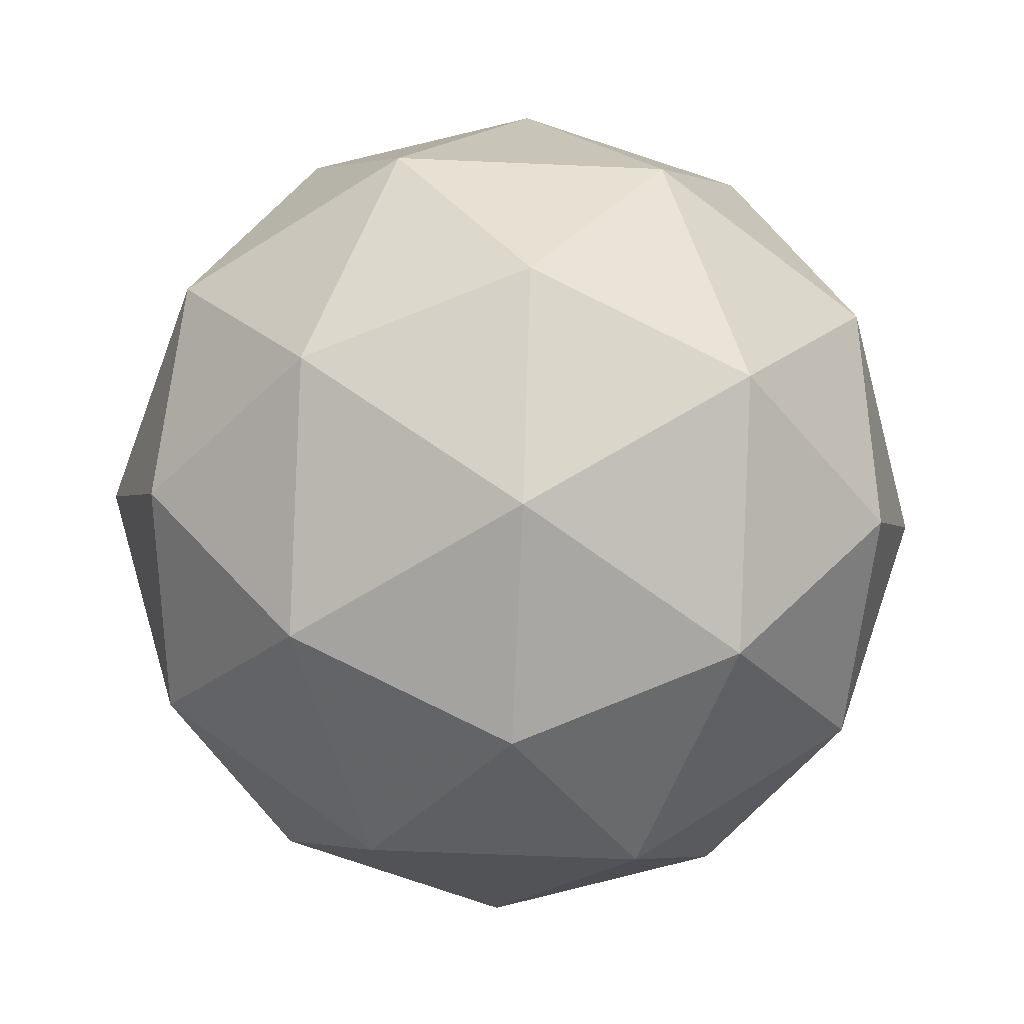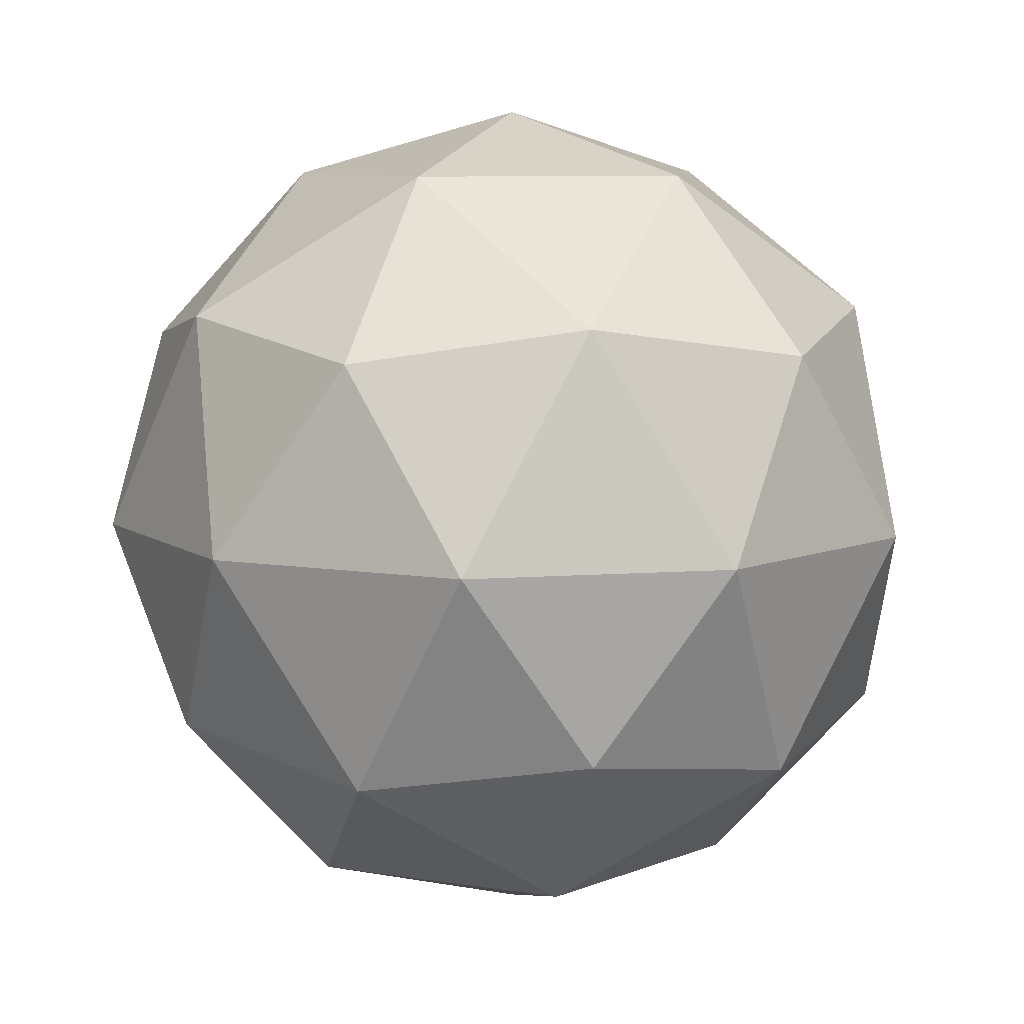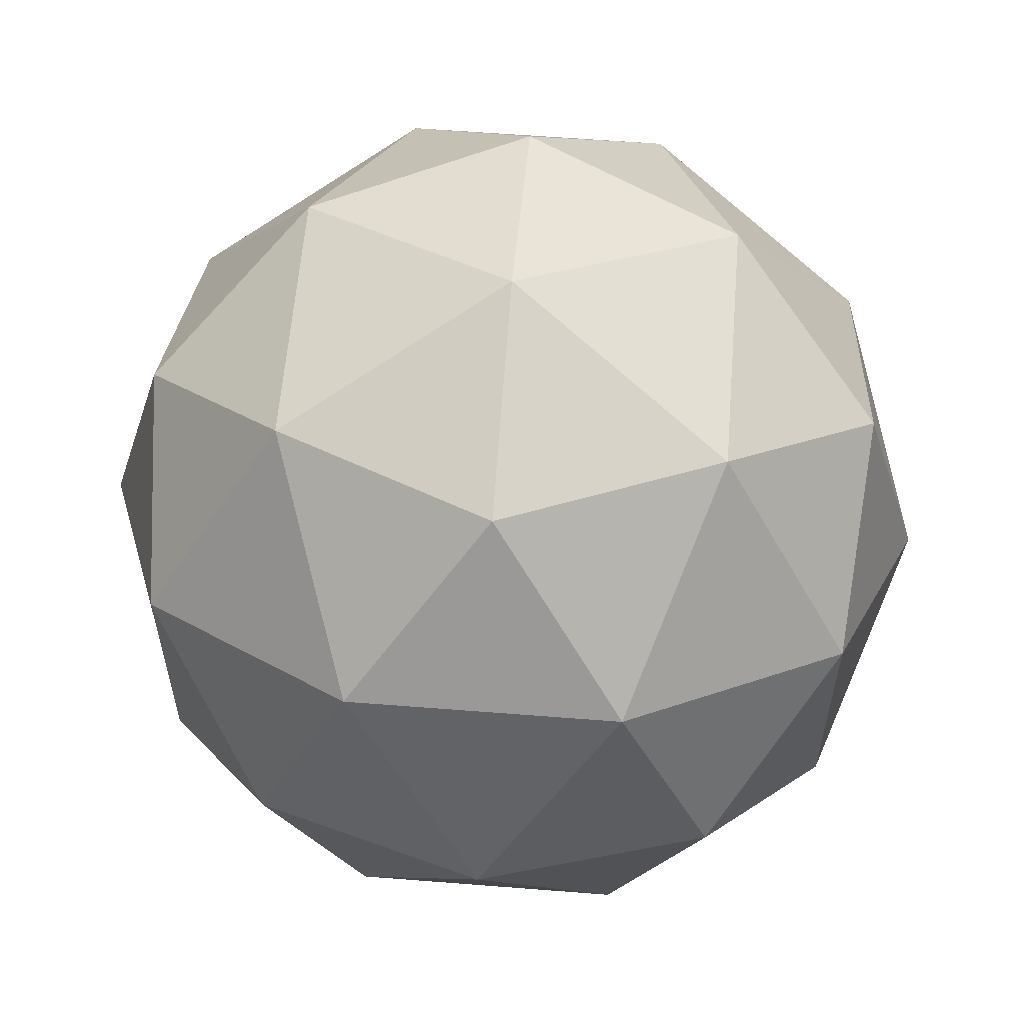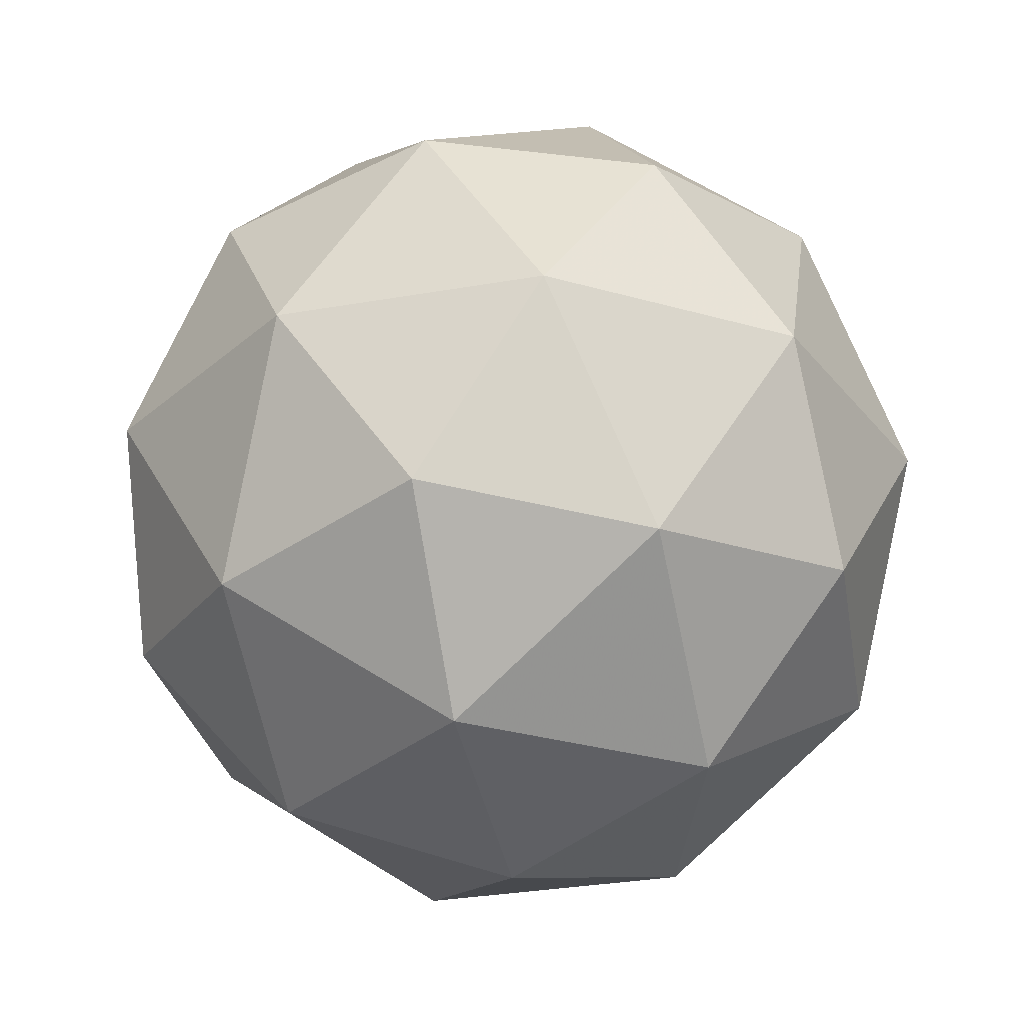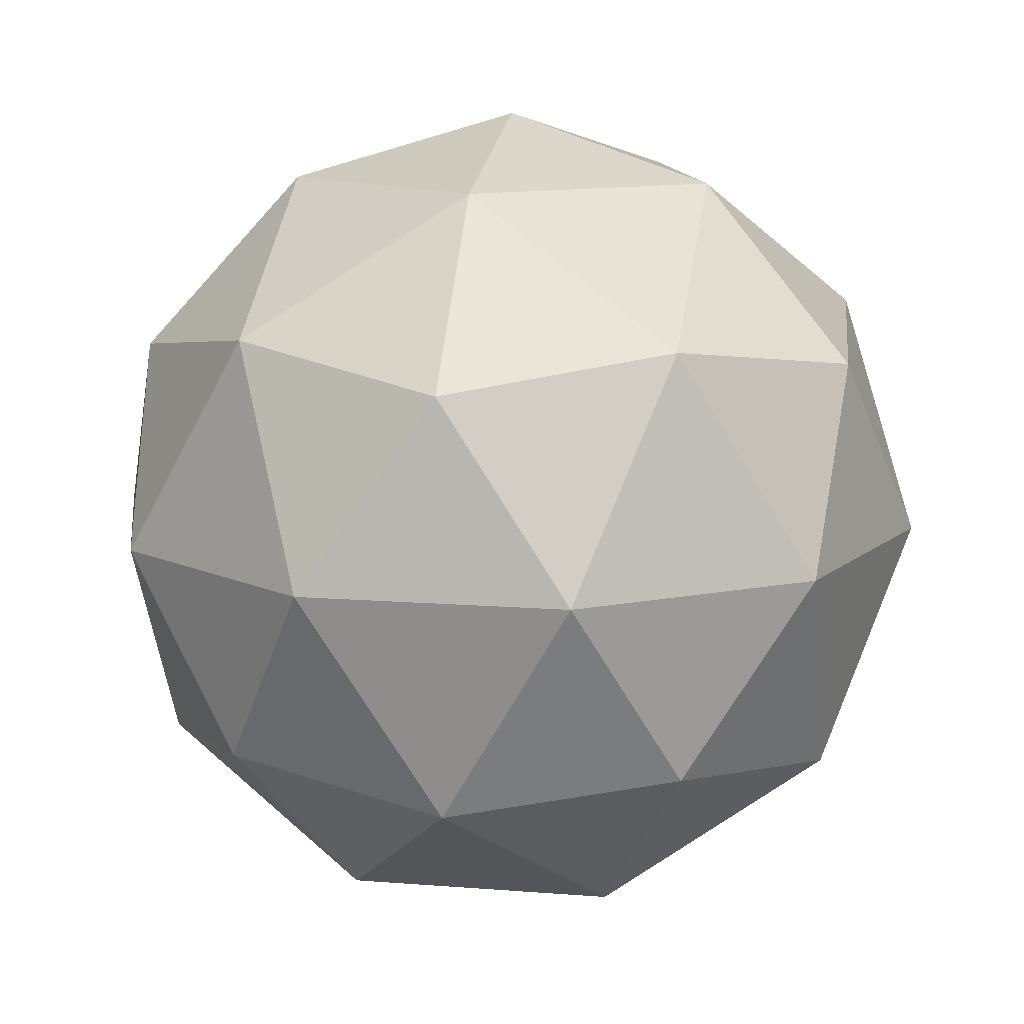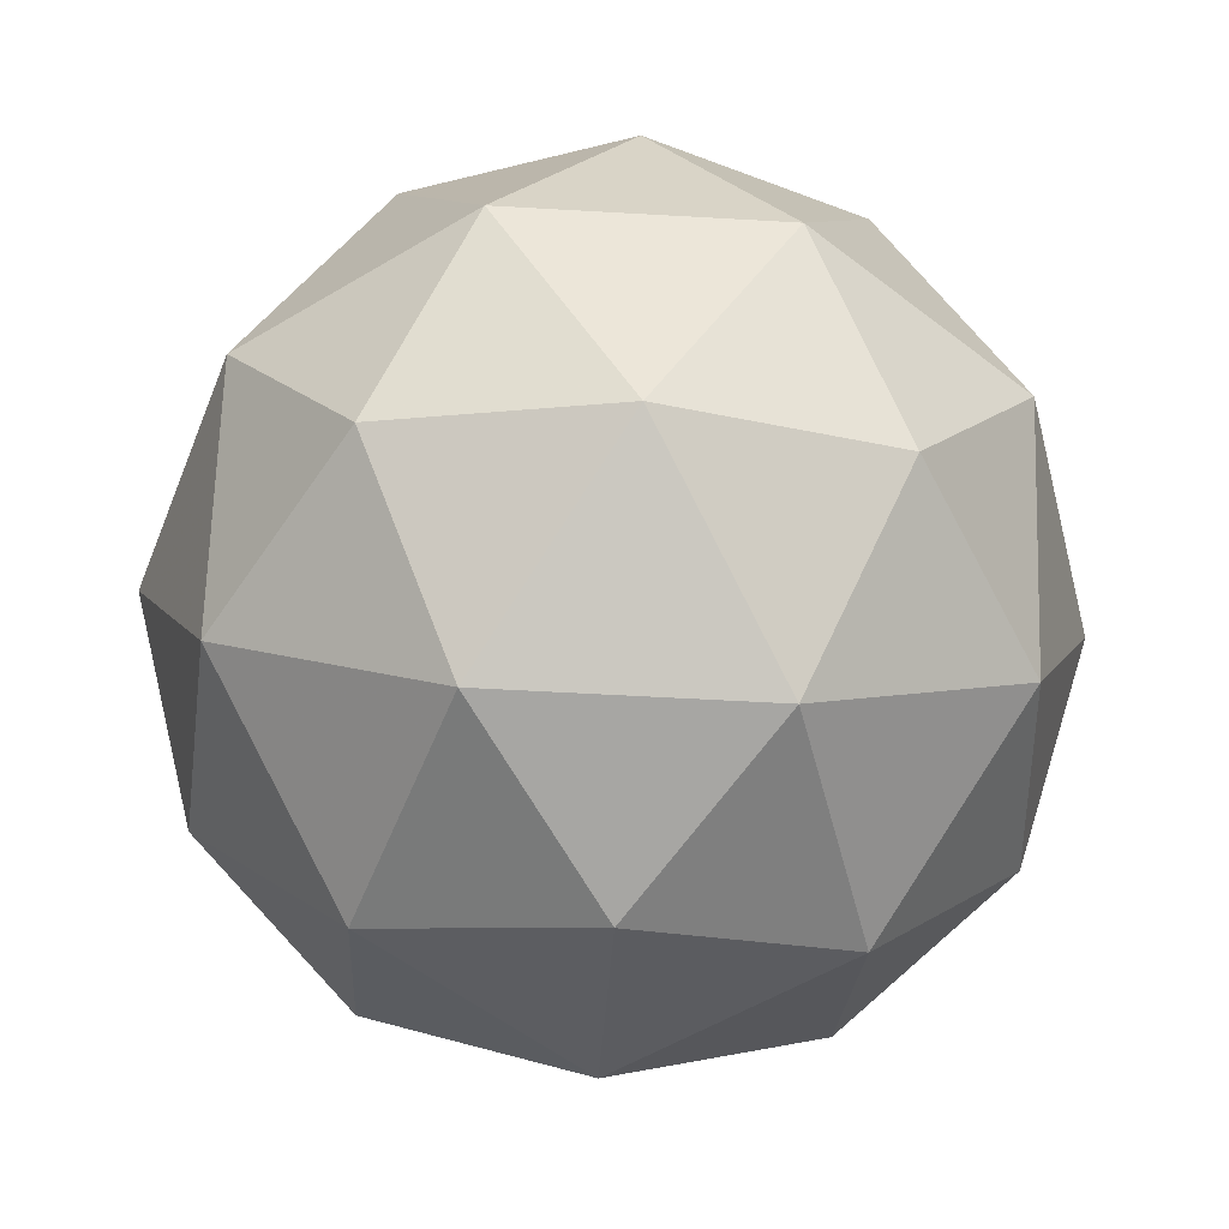
<metadata>
{"format":"obj","ext":"obj","renderer":"f3d","projection":"perspective","resolution":1024,"background":"white","views":[{"elev":-59.3,"azim":-164.6,"up":"+Y"},{"elev":8.4,"azim":-173.7,"up":"+Y"},{"elev":59.5,"azim":-27.1,"up":"+Z"},{"elev":-31.5,"azim":68.0,"up":"+Y"},{"elev":12.3,"azim":-43.3,"up":"+Y"},{"elev":-54.6,"azim":-57.5,"up":"+Y"}]}
</metadata>
<code>
g IL2VR-i9-g160-s1583
v -5553 6794 1194
v -5464 6826 1259
v -5588 6826 1299
v -5401 6910 1305
v -5375 6894 1194
v -5664 6826 1194
v -5588 6826 1089
v -5464 6826 1129
v -5354 7004 1259
v -5611 6910 1373
v -5498 6894 1364
v -5553 7004 1404
v -5741 6910 1194
v -5698 6894 1299
v -5753 7004 1259
v -5611 6910 1016
v -5698 6894 1089
v -5677 7004 1024
v -5401 6910 1084
v -5498 6894 1024
v -5430 7004 1024
v -5430 7004 1364
v -5677 7004 1364
v -5753 7004 1129
v -5553 7004 984.3
v -5354 7004 1129
v -5495 7098 1373
v -5409 7115 1299
v -5519 7183 1299
v -5705 7098 1305
v -5609 7115 1364
v -5643 7183 1259
v -5705 7098 1084
v -5732 7115 1194
v -5643 7183 1129
v -5495 7098 1016
v -5609 7115 1024
v -5519 7183 1089
v -5366 7098 1194
v -5409 7115 1089
v -5443 7183 1194
v -5553 7214 1194
f 1 2 3
f 4 2 5
f 1 3 6
f 1 6 7
f 1 7 8
f 4 5 9
f 10 11 12
f 13 14 15
f 16 17 18
f 19 20 21
f 4 9 22
f 10 12 23
f 13 15 24
f 16 18 25
f 19 21 26
f 27 28 29
f 30 31 32
f 33 34 35
f 36 37 38
f 39 40 41
f 41 38 42
f 41 40 38
f 40 36 38
f 38 35 42
f 38 37 35
f 37 33 35
f 35 32 42
f 35 34 32
f 34 30 32
f 32 29 42
f 32 31 29
f 31 27 29
f 29 41 42
f 29 28 41
f 28 39 41
f 26 40 39
f 26 21 40
f 21 36 40
f 25 37 36
f 25 18 37
f 18 33 37
f 24 34 33
f 24 15 34
f 15 30 34
f 23 31 30
f 23 12 31
f 12 27 31
f 22 28 27
f 22 9 28
f 9 39 28
f 21 25 36
f 21 20 25
f 20 16 25
f 18 24 33
f 18 17 24
f 17 13 24
f 15 23 30
f 15 14 23
f 14 10 23
f 12 22 27
f 12 11 22
f 11 4 22
f 9 26 39
f 9 5 26
f 5 19 26
f 8 20 19
f 8 7 20
f 7 16 20
f 7 17 16
f 7 6 17
f 6 13 17
f 6 14 13
f 6 3 14
f 3 10 14
f 5 8 19
f 5 2 8
f 2 1 8
f 3 11 10
f 3 2 11
f 2 4 11
f 2 4 11

</code>
